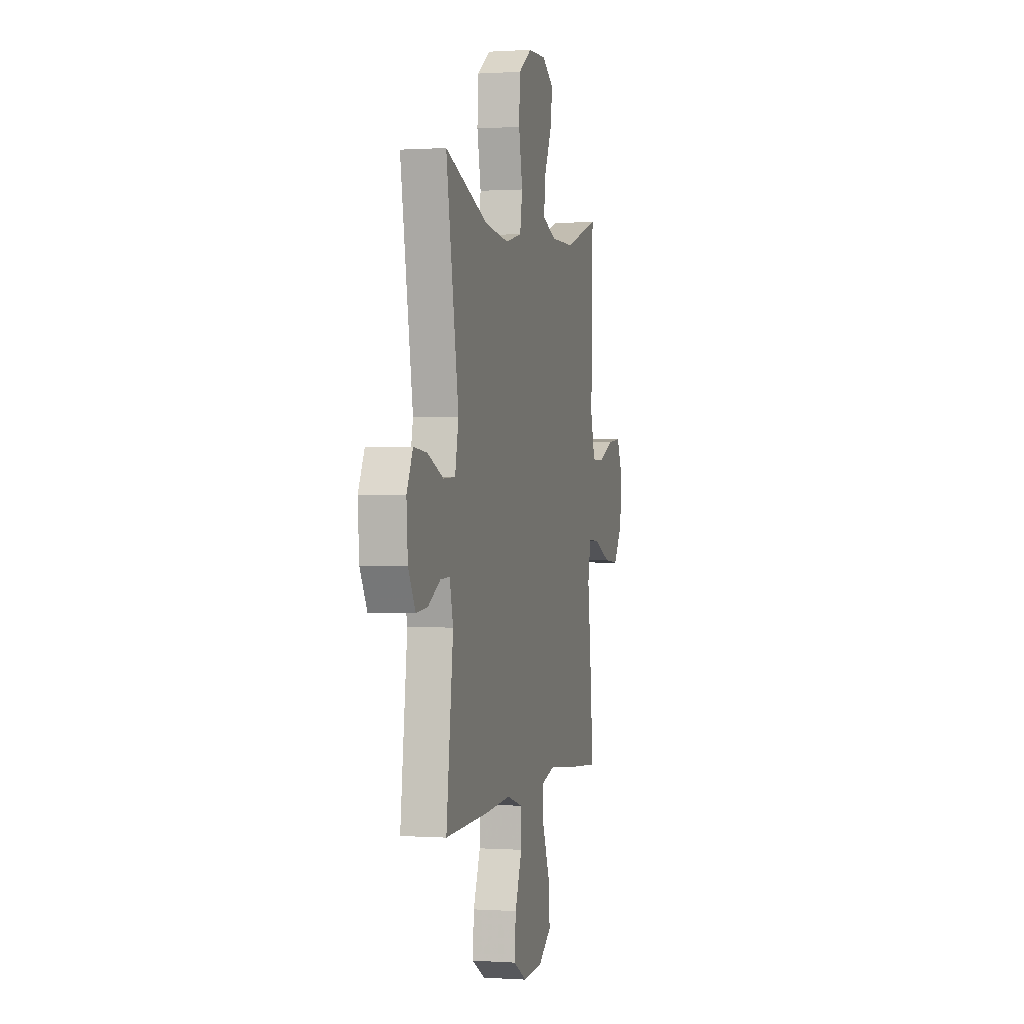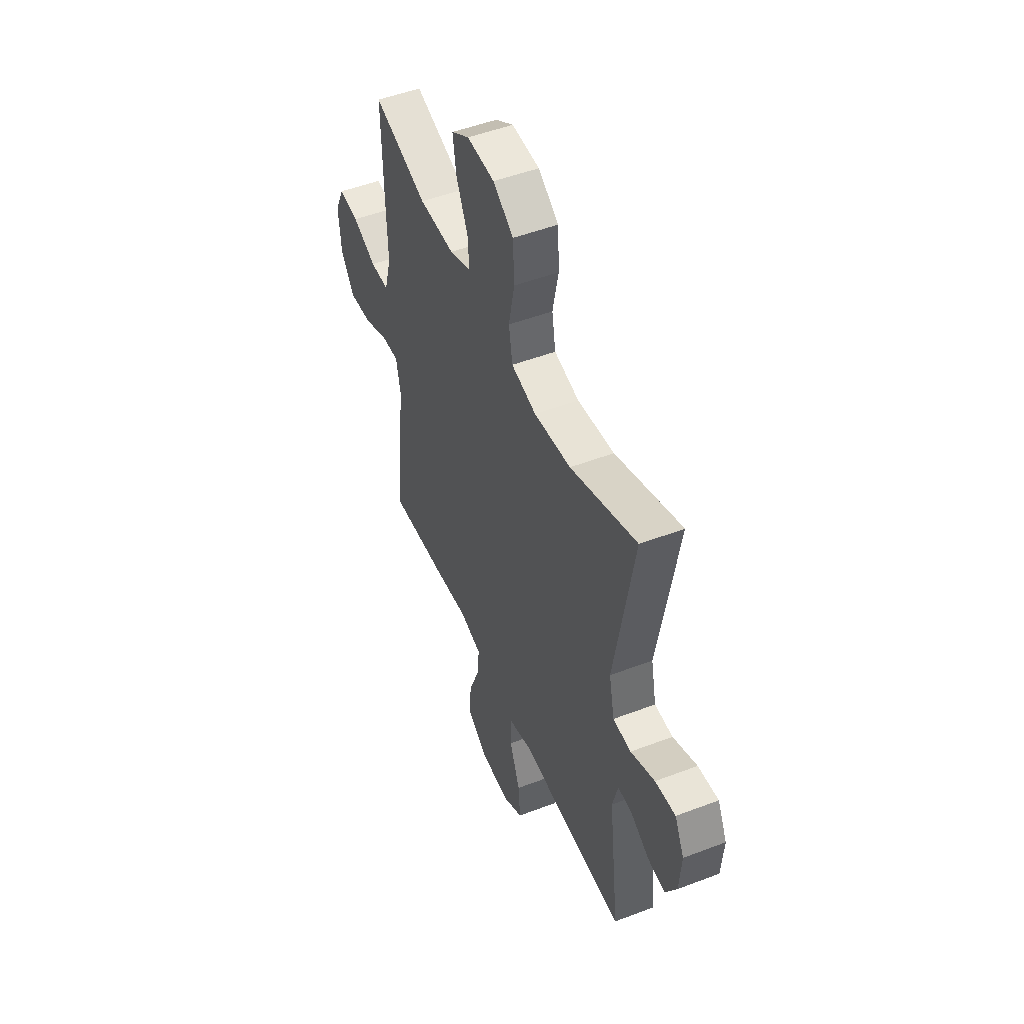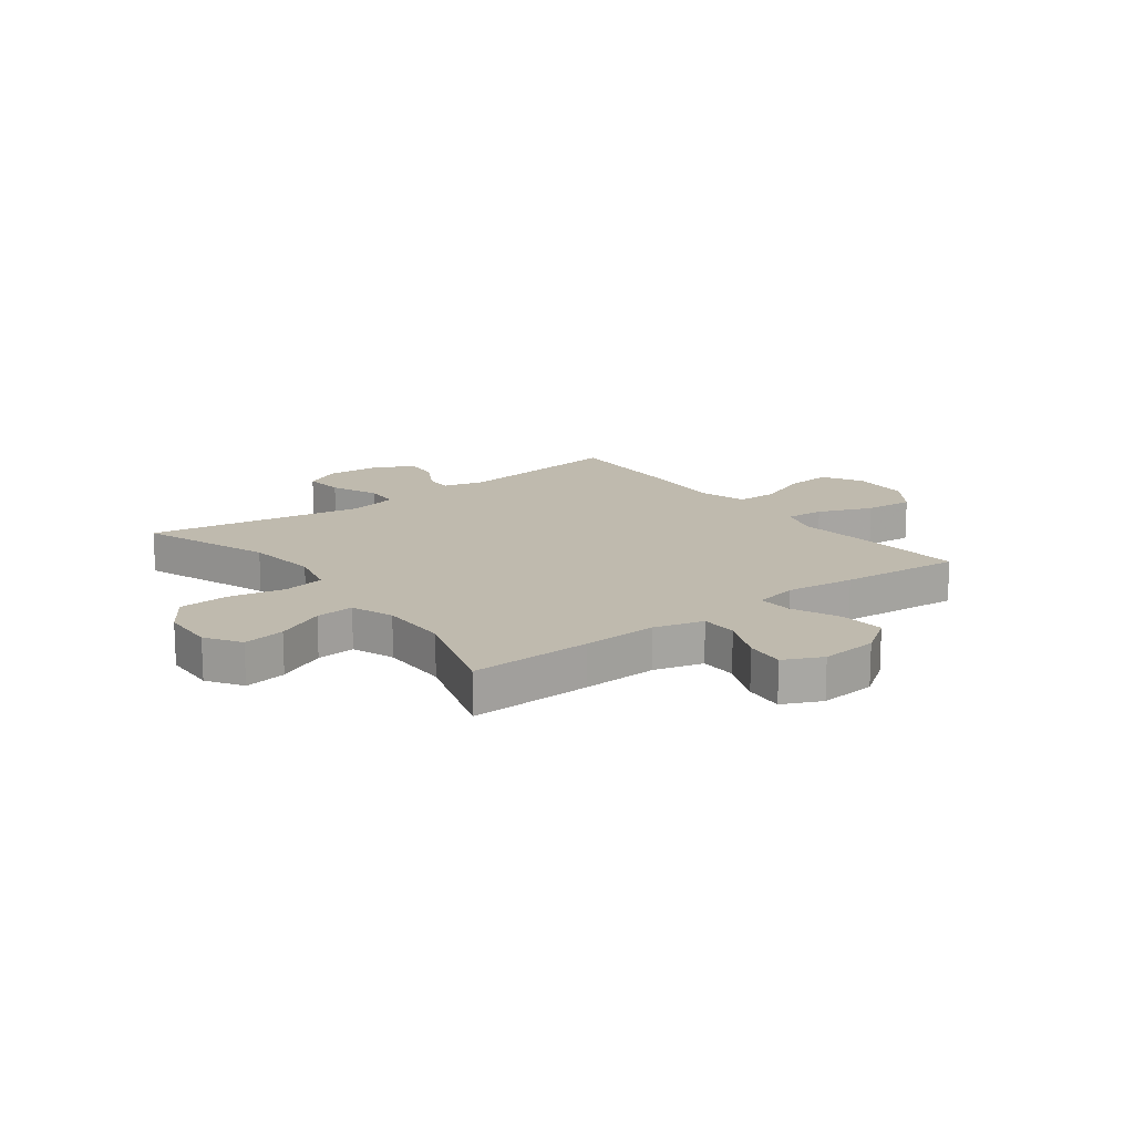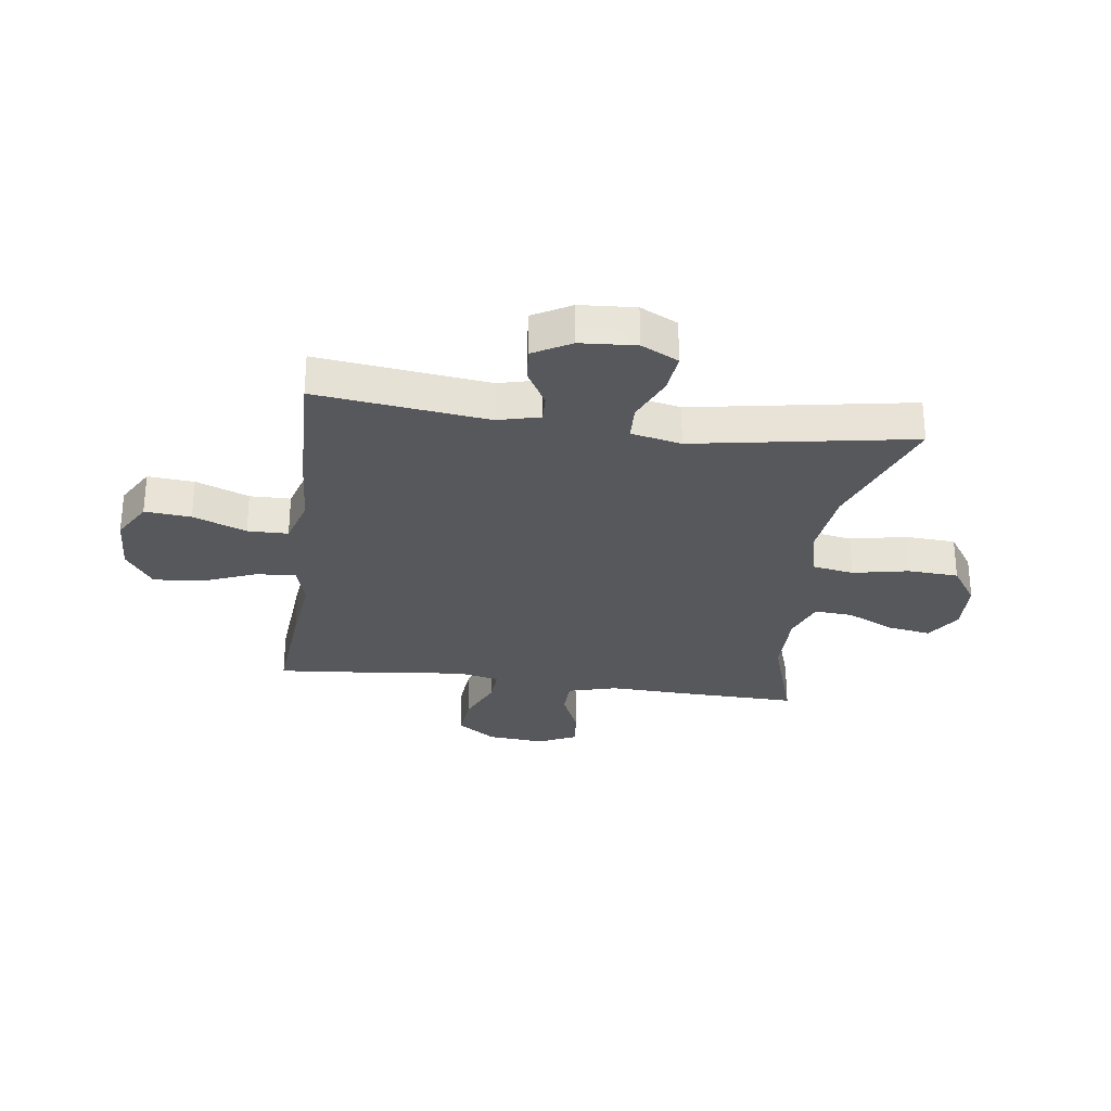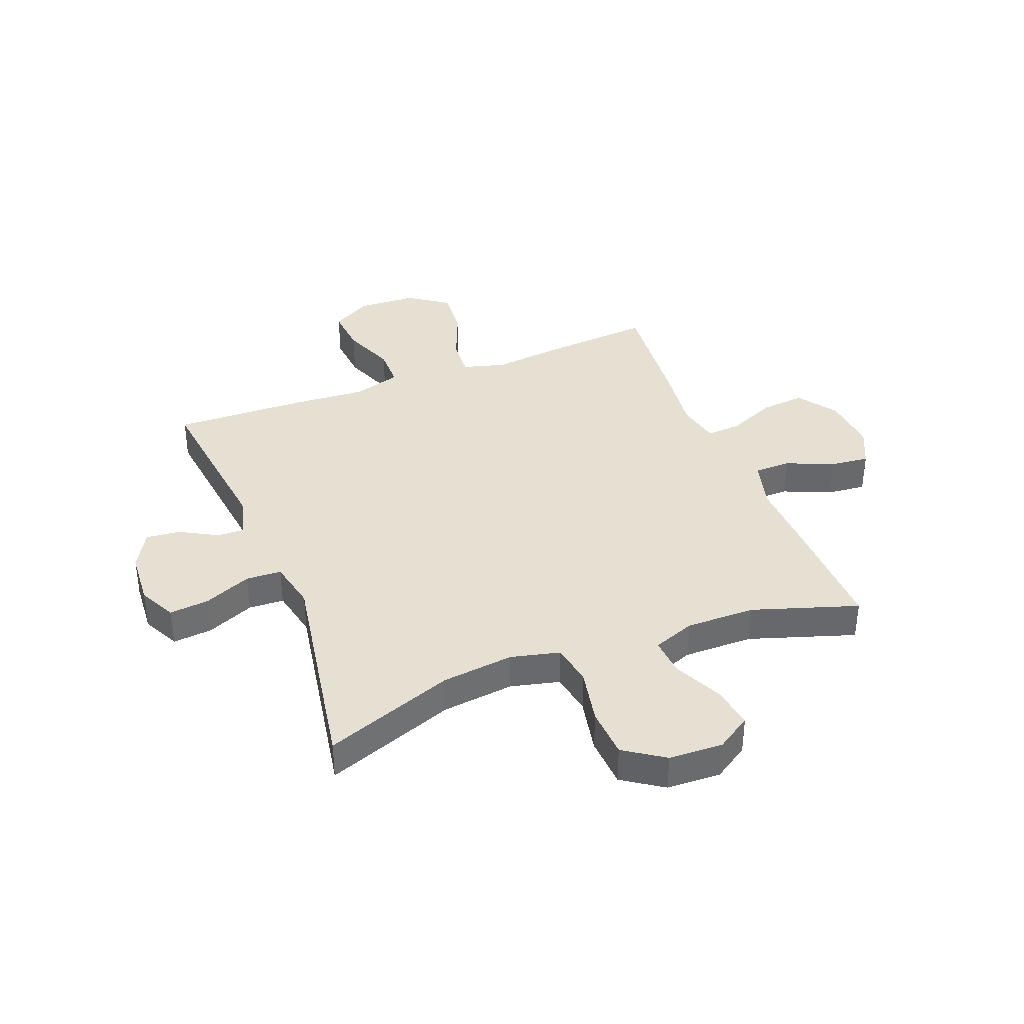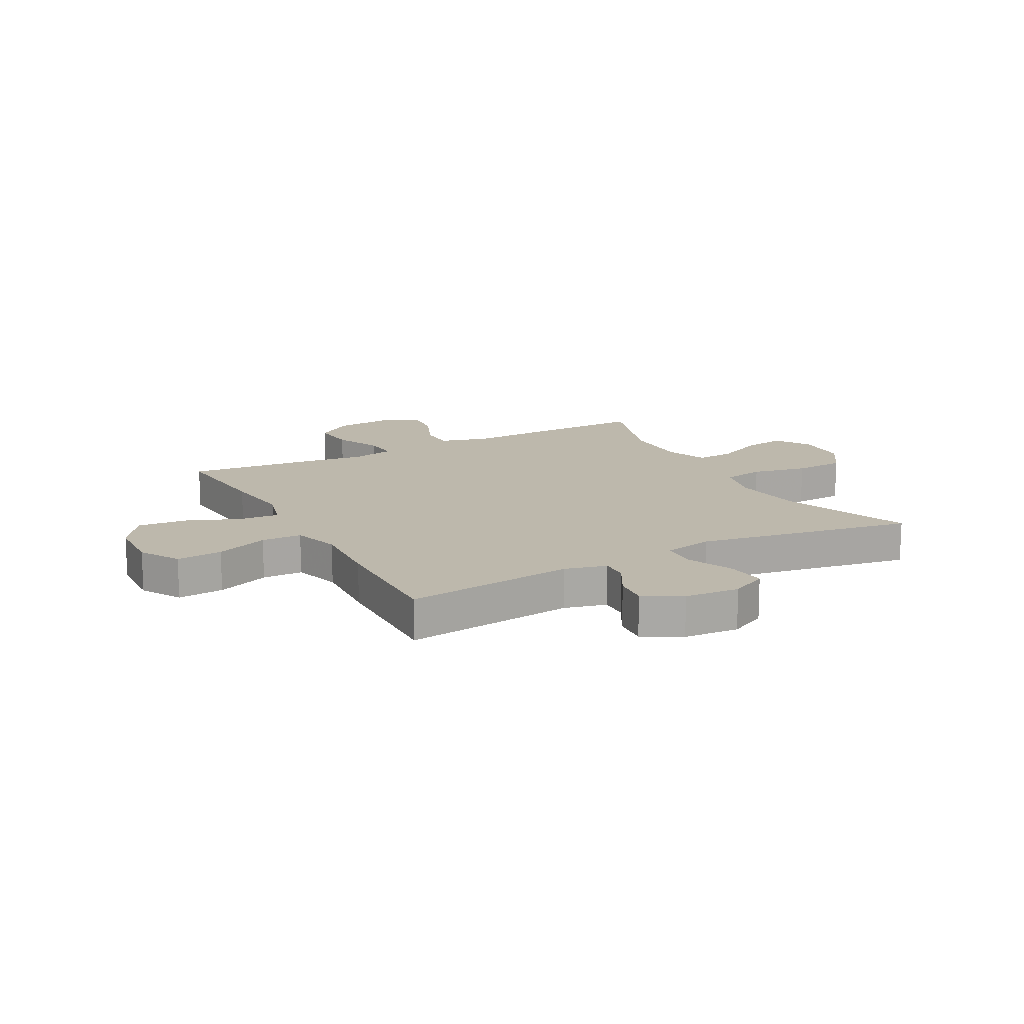
<metadata>
{"format":"obj","ext":"obj","renderer":"f3d","projection":"perspective","resolution":1024,"background":"white","views":[{"elev":0.4,"azim":-75.9,"up":"+Z"},{"elev":50.0,"azim":-112.8,"up":"+Z"},{"elev":15.6,"azim":52.8,"up":"+Y"},{"elev":-28.8,"azim":-97.8,"up":"+Y"},{"elev":37.7,"azim":-21.3,"up":"+Y"},{"elev":14.8,"azim":-118.4,"up":"+Y"}]}
</metadata>
<code>
v 0.5 0.07 -0.5
v 0.303 0.07 -0.484
v 0.18 0.07 -0.47
v 0.104 0.07 -0.491
v 0.109 0.07 -0.561
v 0.148 0.07 -0.657
v 0.155 0.07 -0.744
v 0.084 0.07 -0.793
v -0.02 0.07 -0.798
v -0.091 0.07 -0.757
v -0.084 0.07 -0.675
v -0.047 0.07 -0.581
v -0.048 0.07 -0.509
v -0.133 0.07 -0.484
v -0.266 0.07 -0.493
v -0.5 0.07 -0.5
v -0.463 0.07 -0.197
v -0.482 0.07 -0.122
v -0.531 0.07 -0.124
v -0.597 0.07 -0.161
v -0.658 0.07 -0.167
v -0.696 0.07 -0.1
v -0.703 0.07 -0.002
v -0.67 0.07 0.064
v -0.599 0.07 0.057
v -0.515 0.07 0.021
v -0.452 0.07 0.024
v -0.433 0.07 0.113
v -0.5 0.07 0.5
v -0.269 0.07 0.415
v -0.141 0.07 0.4
v -0.054 0.07 0.421
v -0.041 0.07 0.495
v -0.061 0.07 0.594
v -0.056 0.07 0.684
v 0.015 0.07 0.732
v 0.111 0.07 0.736
v 0.173 0.07 0.696
v 0.161 0.07 0.621
v 0.12 0.07 0.534
v 0.115 0.07 0.466
v 0.19 0.07 0.438
v 0.313 0.07 0.439
v 0.5 0.07 0.5
v 0.495 0.07 0.284
v 0.49 0.07 0.15
v 0.514 0.07 0.063
v 0.579 0.07 0.062
v 0.662 0.07 0.098
v 0.732 0.07 0.105
v 0.764 0.07 0.037
v 0.755 0.07 -0.064
v 0.707 0.07 -0.133
v 0.628 0.07 -0.126
v 0.543 0.07 -0.089
v 0.481 0.07 -0.085
v 0.465 0.07 -0.162
v 0.48 0.07 -0.284
v 0.5 0 -0.5
v 0.303 0 -0.484
v 0.18 0 -0.47
v 0.104 0 -0.491
v 0.109 0 -0.561
v 0.148 0 -0.657
v 0.155 0 -0.744
v 0.084 0 -0.793
v -0.02 0 -0.798
v -0.091 0 -0.757
v -0.084 0 -0.675
v -0.047 0 -0.581
v -0.048 0 -0.509
v -0.133 0 -0.484
v -0.266 0 -0.493
v -0.5 0 -0.5
v -0.463 0 -0.197
v -0.482 0 -0.122
v -0.531 0 -0.124
v -0.597 0 -0.161
v -0.658 0 -0.167
v -0.696 0 -0.1
v -0.703 0 -0.002
v -0.67 0 0.064
v -0.599 0 0.057
v -0.515 0 0.021
v -0.452 0 0.024
v -0.433 0 0.113
v -0.5 0 0.5
v -0.269 0 0.415
v -0.141 0 0.4
v -0.054 0 0.421
v -0.041 0 0.495
v -0.061 0 0.594
v -0.056 0 0.684
v 0.015 0 0.732
v 0.111 0 0.736
v 0.173 0 0.696
v 0.161 0 0.621
v 0.12 0 0.534
v 0.115 0 0.466
v 0.19 0 0.438
v 0.313 0 0.439
v 0.5 0 0.5
v 0.495 0 0.284
v 0.49 0 0.15
v 0.514 0 0.063
v 0.579 0 0.062
v 0.662 0 0.098
v 0.732 0 0.105
v 0.764 0 0.037
v 0.755 0 -0.064
v 0.707 0 -0.133
v 0.628 0 -0.126
v 0.543 0 -0.089
v 0.481 0 -0.085
v 0.465 0 -0.162
v 0.48 0 -0.284
f 1 2 3
f 58 1 3
f 57 58 3
f 56 57 3 4
f 53 54 55
f 52 53 55
f 51 52 55
f 50 51 55
f 49 50 55
f 48 49 55
f 47 48 55 56
f 46 47 56 4
f 45 46 4
f 44 45 4
f 43 44 4
f 38 39 40
f 37 38 40
f 36 37 40
f 35 36 40
f 34 35 40
f 33 34 40
f 32 33 40 41
f 28 29 30
f 27 28 30 31
f 24 25 26
f 23 24 26
f 22 23 26
f 21 22 26
f 20 21 26
f 19 20 26
f 18 19 26 27
f 27 31 32
f 18 27 32
f 17 18 32
f 32 41 42
f 17 32 42
f 16 17 42
f 15 16 42
f 14 15 42
f 10 11 12
f 9 10 12
f 8 9 12
f 7 8 12
f 6 7 12
f 5 6 12
f 42 43 4
f 14 42 4
f 13 14 4
f 4 5 12 13
f 61 60 59
f 61 59 116
f 61 116 115
f 62 61 115 114
f 113 112 111
f 113 111 110
f 113 110 109
f 113 109 108
f 113 108 107
f 113 107 106
f 114 113 106 105
f 62 114 105 104
f 62 104 103
f 62 103 102
f 62 102 101
f 98 97 96
f 98 96 95
f 98 95 94
f 98 94 93
f 98 93 92
f 98 92 91
f 99 98 91 90
f 88 87 86
f 89 88 86 85
f 84 83 82
f 84 82 81
f 84 81 80
f 84 80 79
f 84 79 78
f 84 78 77
f 85 84 77 76
f 90 89 85
f 90 85 76
f 90 76 75
f 100 99 90
f 100 90 75
f 100 75 74
f 100 74 73
f 100 73 72
f 70 69 68
f 70 68 67
f 70 67 66
f 70 66 65
f 70 65 64
f 70 64 63
f 62 101 100
f 62 100 72
f 62 72 71
f 71 70 63 62
f 1 59 60 2
f 2 60 61 3
f 3 61 62 4
f 4 62 63 5
f 5 63 64 6
f 6 64 65 7
f 7 65 66 8
f 8 66 67 9
f 9 67 68 10
f 10 68 69 11
f 11 69 70 12
f 12 70 71 13
f 13 71 72 14
f 14 72 73 15
f 15 73 74 16
f 16 74 75 17
f 17 75 76 18
f 18 76 77 19
f 19 77 78 20
f 20 78 79 21
f 21 79 80 22
f 22 80 81 23
f 23 81 82 24
f 24 82 83 25
f 25 83 84 26
f 26 84 85 27
f 27 85 86 28
f 28 86 87 29
f 29 87 88 30
f 30 88 89 31
f 31 89 90 32
f 32 90 91 33
f 33 91 92 34
f 34 92 93 35
f 35 93 94 36
f 36 94 95 37
f 37 95 96 38
f 38 96 97 39
f 39 97 98 40
f 40 98 99 41
f 41 99 100 42
f 42 100 101 43
f 43 101 102 44
f 44 102 103 45
f 45 103 104 46
f 46 104 105 47
f 47 105 106 48
f 48 106 107 49
f 49 107 108 50
f 50 108 109 51
f 51 109 110 52
f 52 110 111 53
f 53 111 112 54
f 54 112 113 55
f 55 113 114 56
f 56 114 115 57
f 57 115 116 58
f 58 116 59 1

</code>
